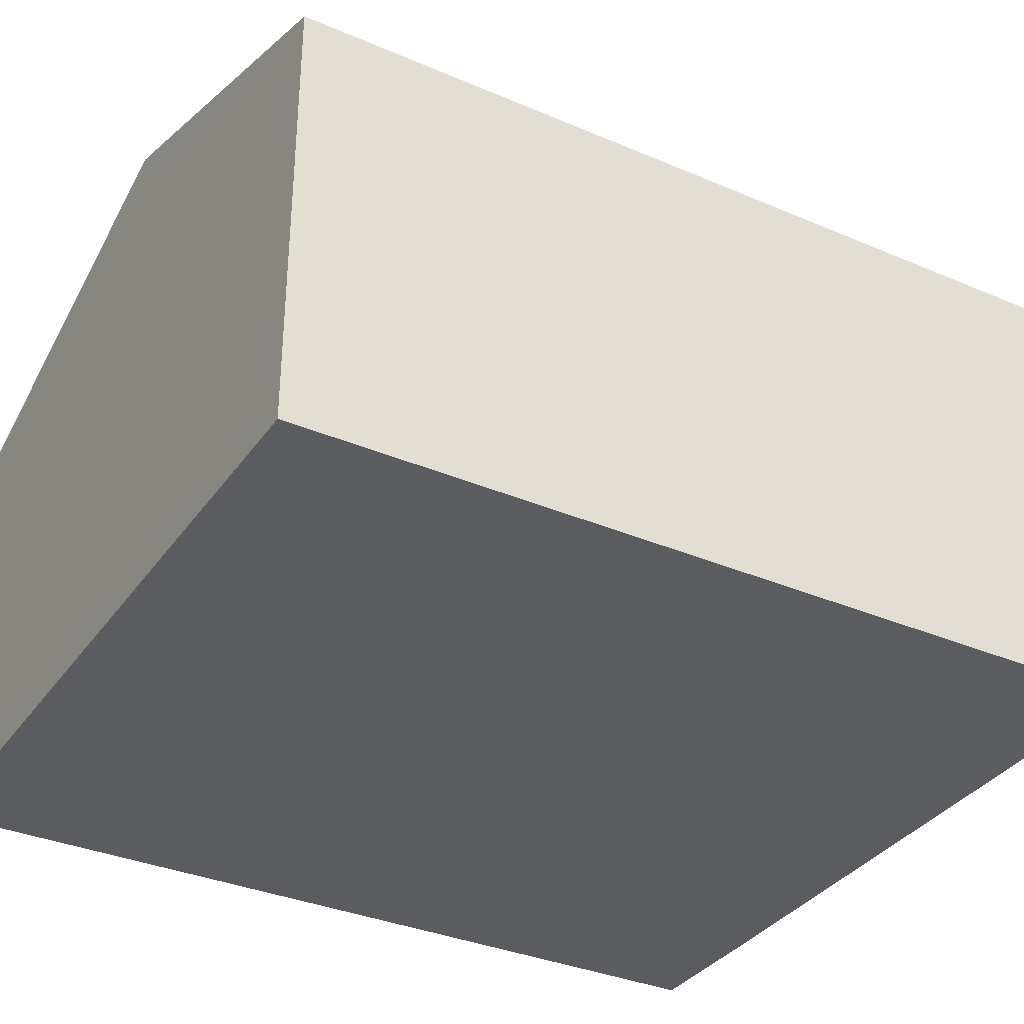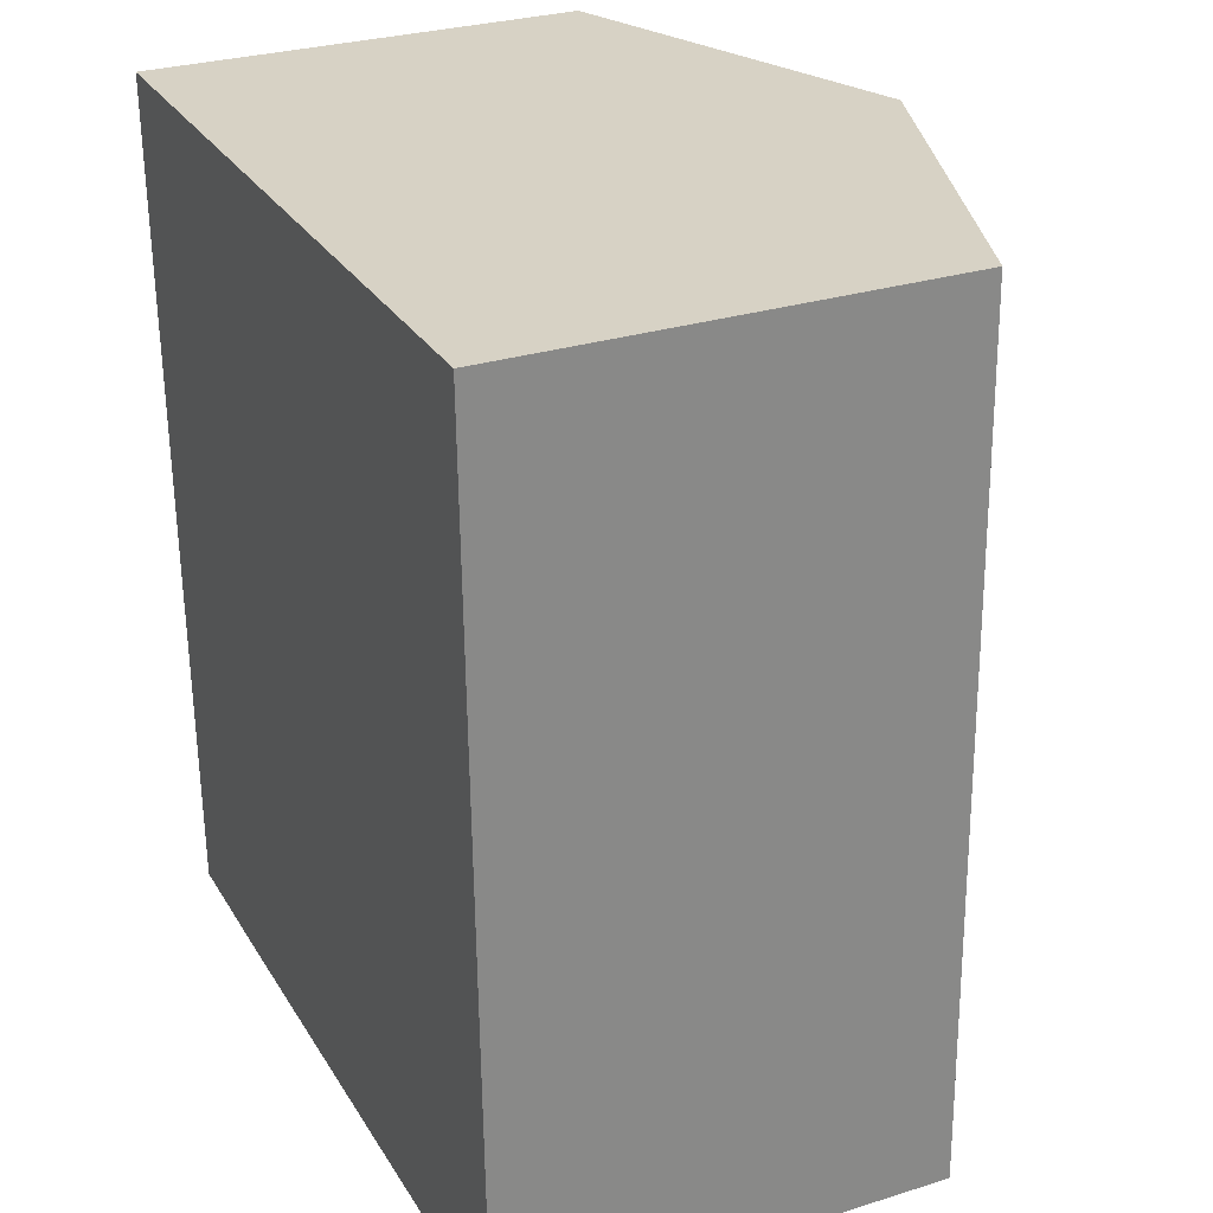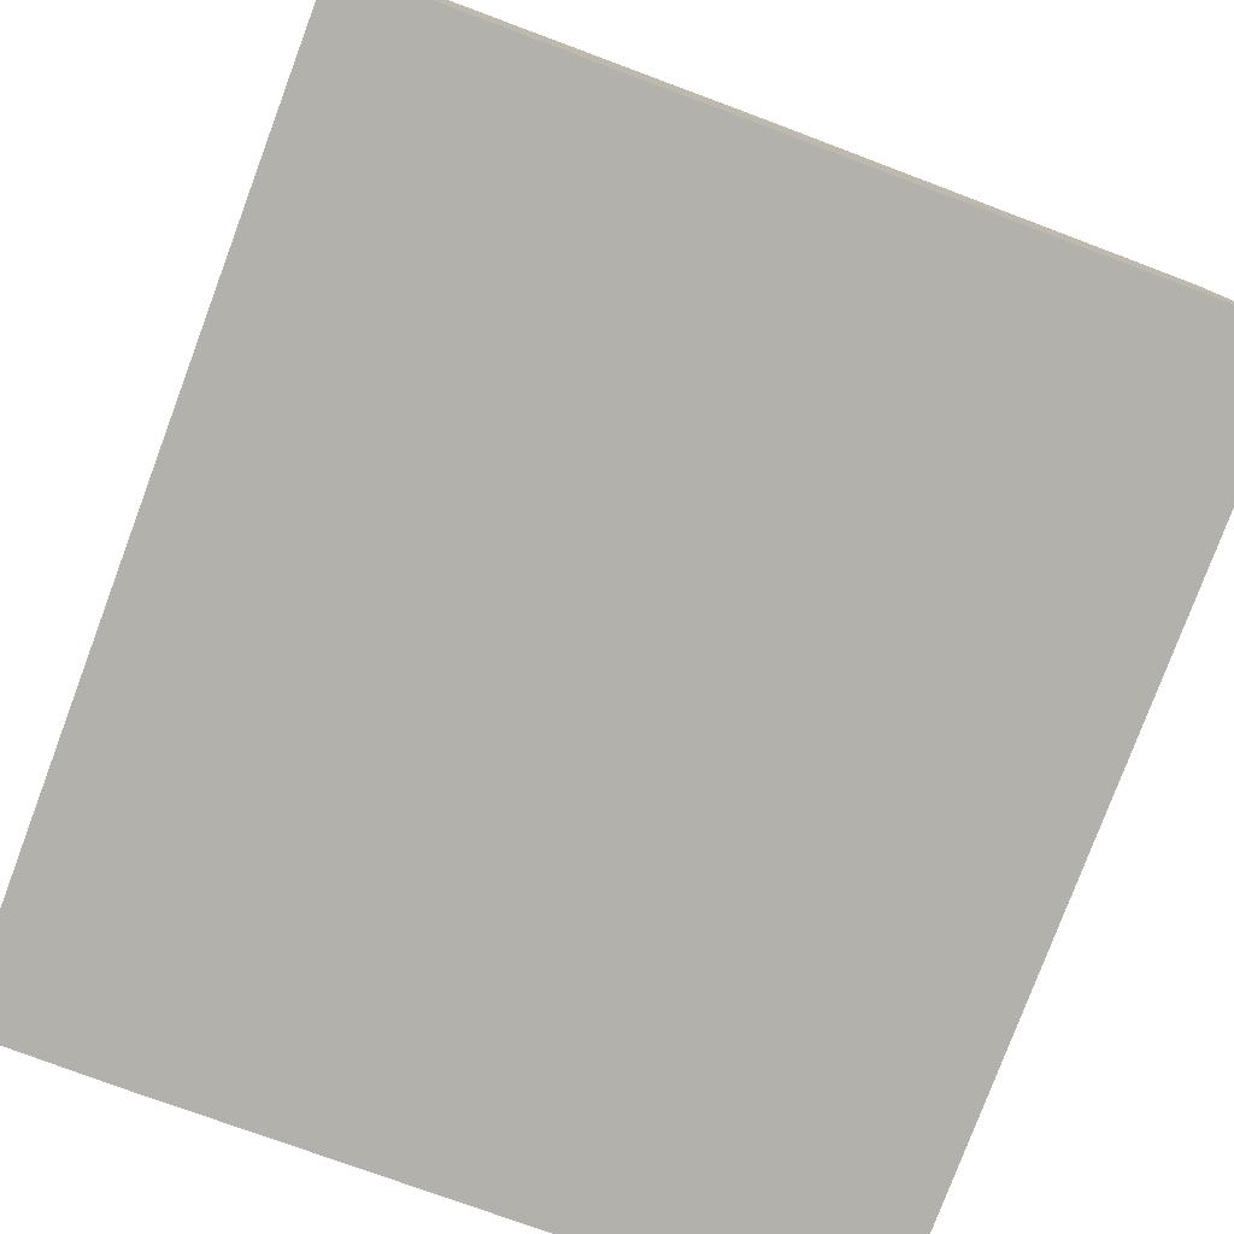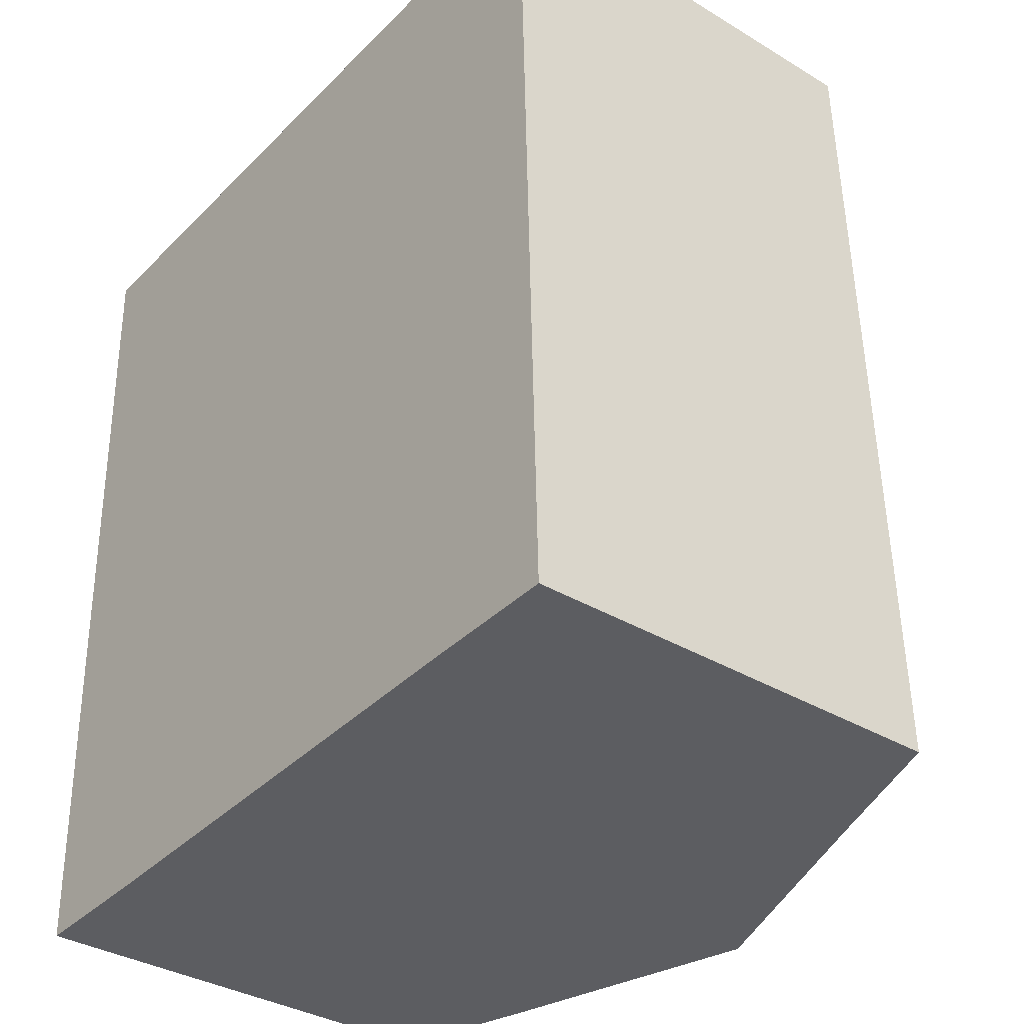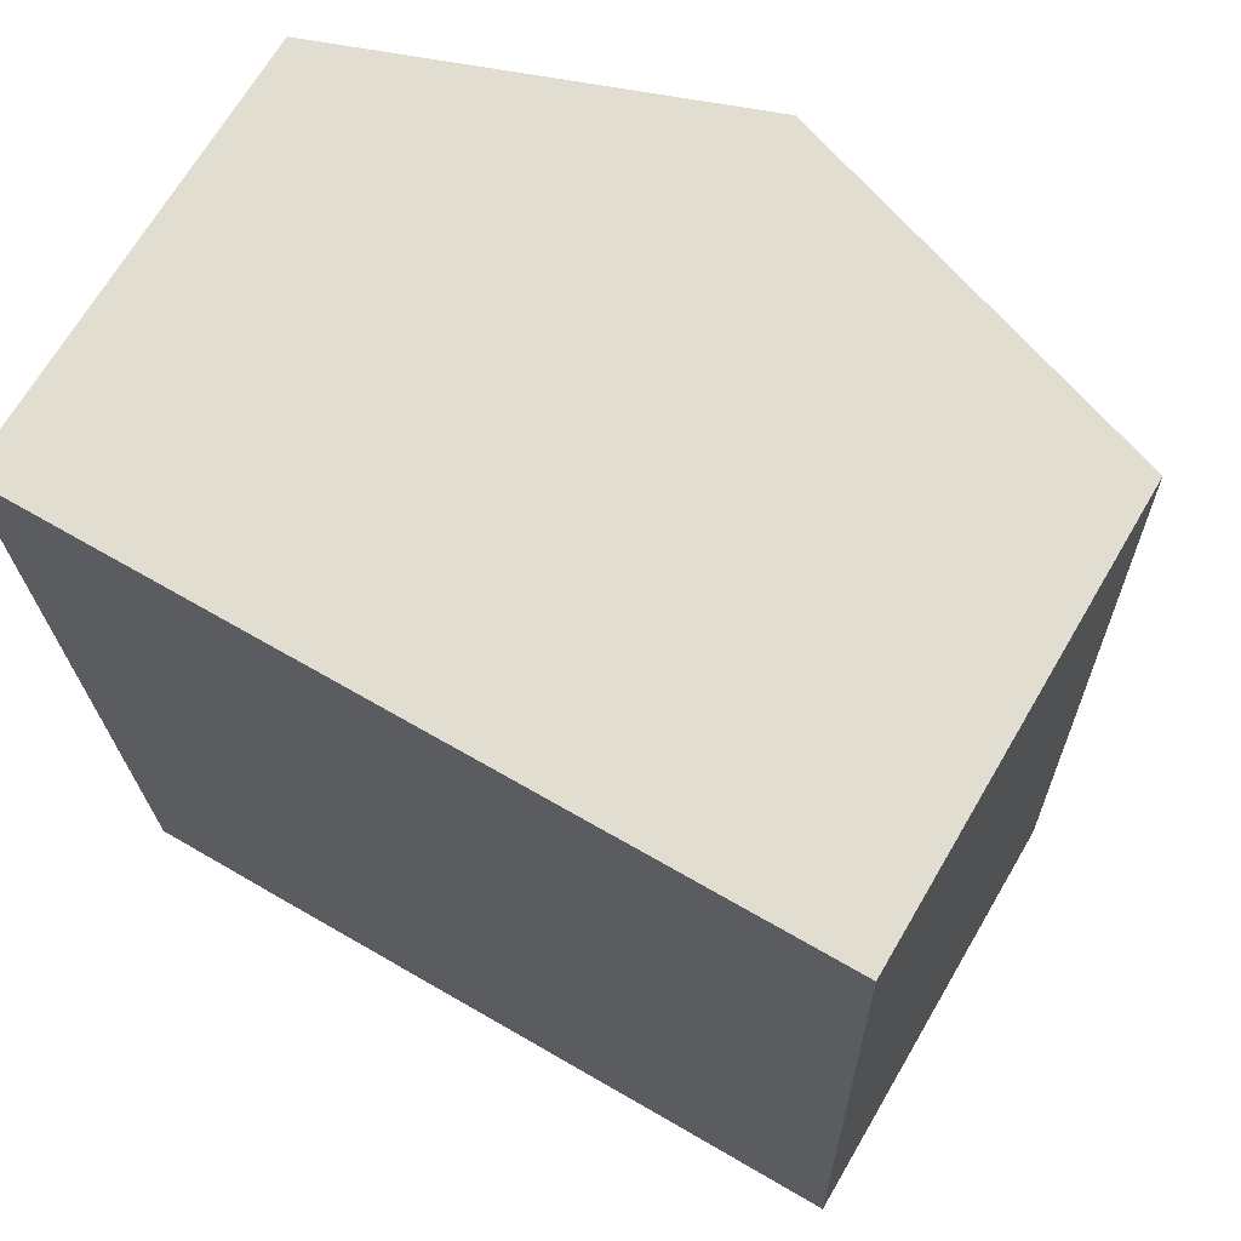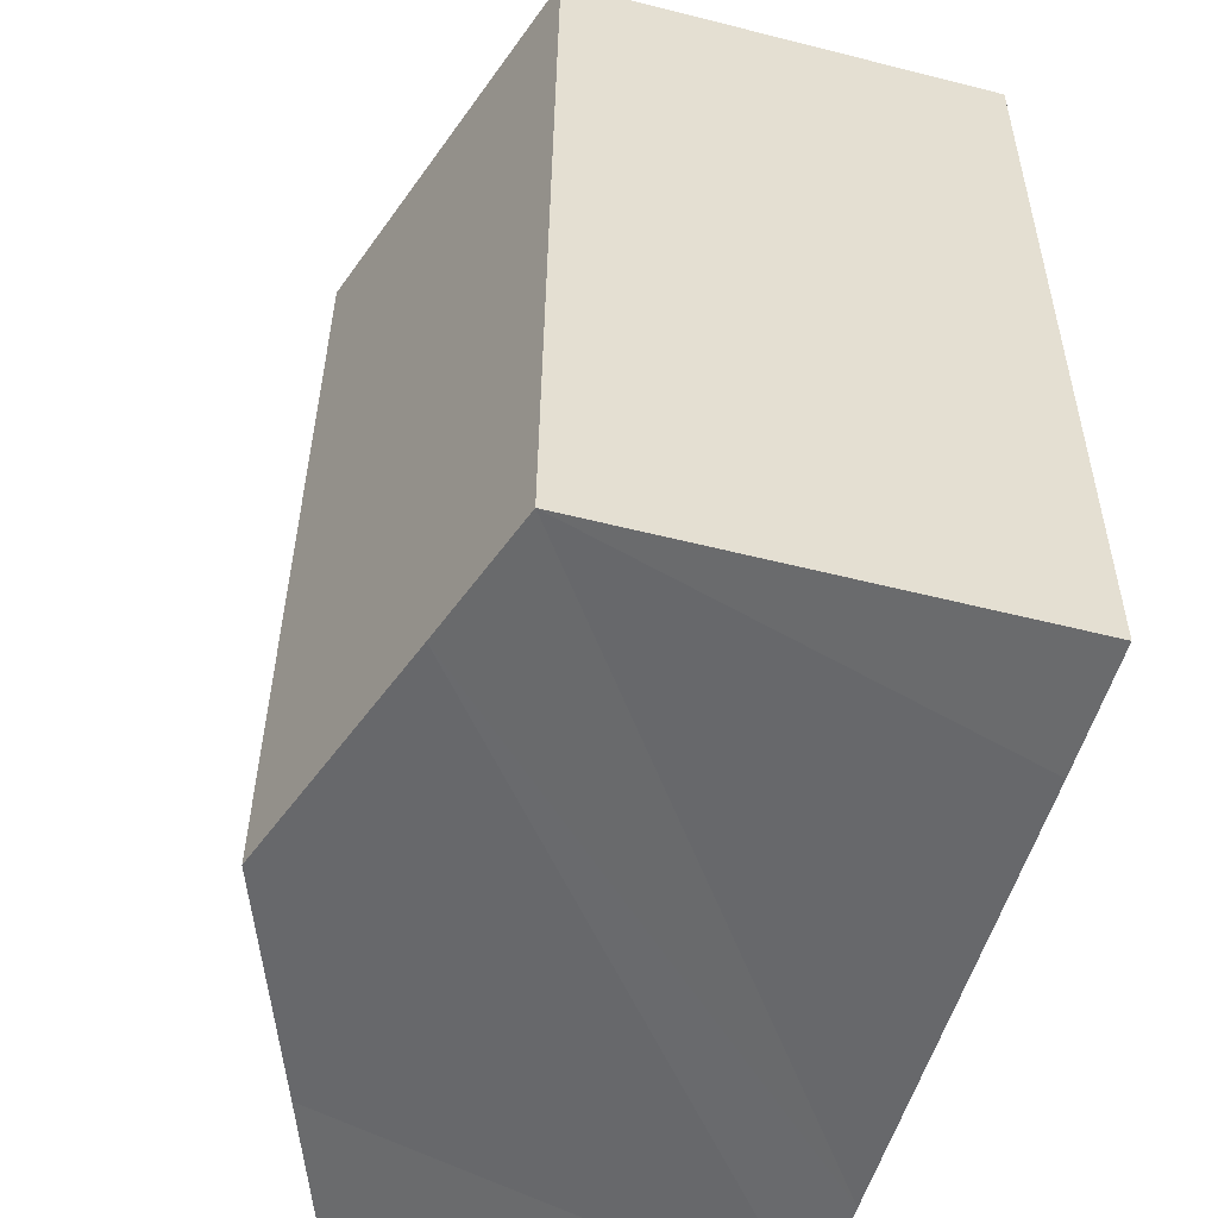
<metadata>
{"format":"obj","ext":"obj","renderer":"f3d","projection":"perspective","resolution":1024,"background":"white","views":[{"elev":-34.4,"azim":58.5,"up":"+Y"},{"elev":29.1,"azim":65.2,"up":"+Z"},{"elev":-79.0,"azim":-22.0,"up":"+Y"},{"elev":-35.3,"azim":51.4,"up":"+Z"},{"elev":68.9,"azim":30.4,"up":"+Z"},{"elev":-54.7,"azim":-105.0,"up":"+Z"}]}
</metadata>
<code>
v  13.57 7.563 -14.4
v  6.592 9.885 0.172
v  13.18 7.563 0.344
v  11.24 8.383 -14.46
v  6.978 9.885 -14.63
v  0 7.563 4.631e-16
v  2.682 8.371 -14.79
v  0.388 7.563 -14.86
v  0.388 9.096e-16 -14.86
v  0 0 0
v  6.592 -1.053e-17 0.172
v  13.18 -2.106e-17 0.344
v  13.57 8.816e-16 -14.4
v  11.24 8.853e-16 -14.46
v  6.978 8.956e-16 -14.63
v  2.682 9.059e-16 -14.79
g defaultobject
f 1 2 3
f 2 1 4
f 2 4 5
f 6 7 8
f 7 6 5
f 5 6 2
f 9 6 8
f 6 9 10
f 10 2 6
f 2 10 3
f 3 10 11
f 3 11 12
f 12 1 3
f 1 12 13
f 13 4 1
f 4 13 5
f 5 13 7
f 7 13 14
f 7 14 8
f 8 14 15
f 8 15 16
f 8 16 9
f 11 13 12
f 13 11 10
f 13 10 14
f 14 10 9
f 14 9 15
f 15 9 16

</code>
